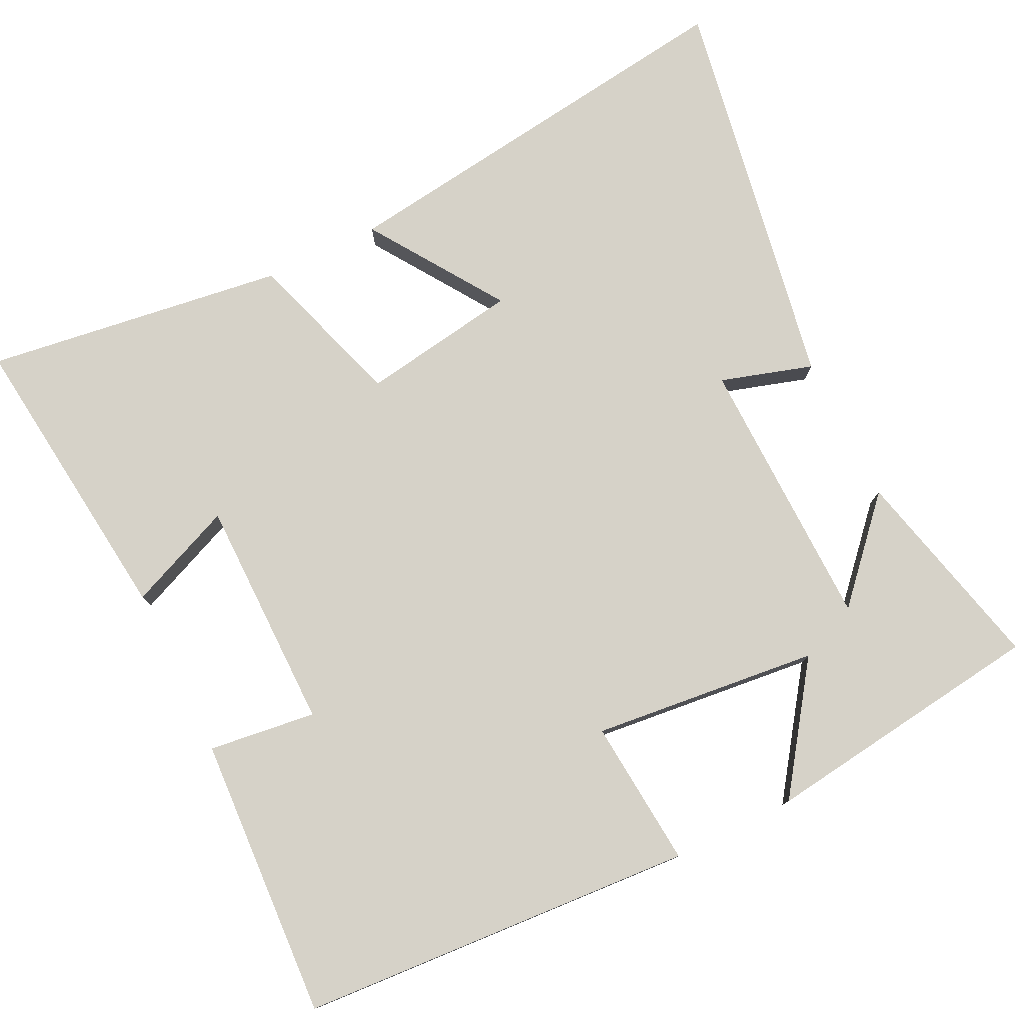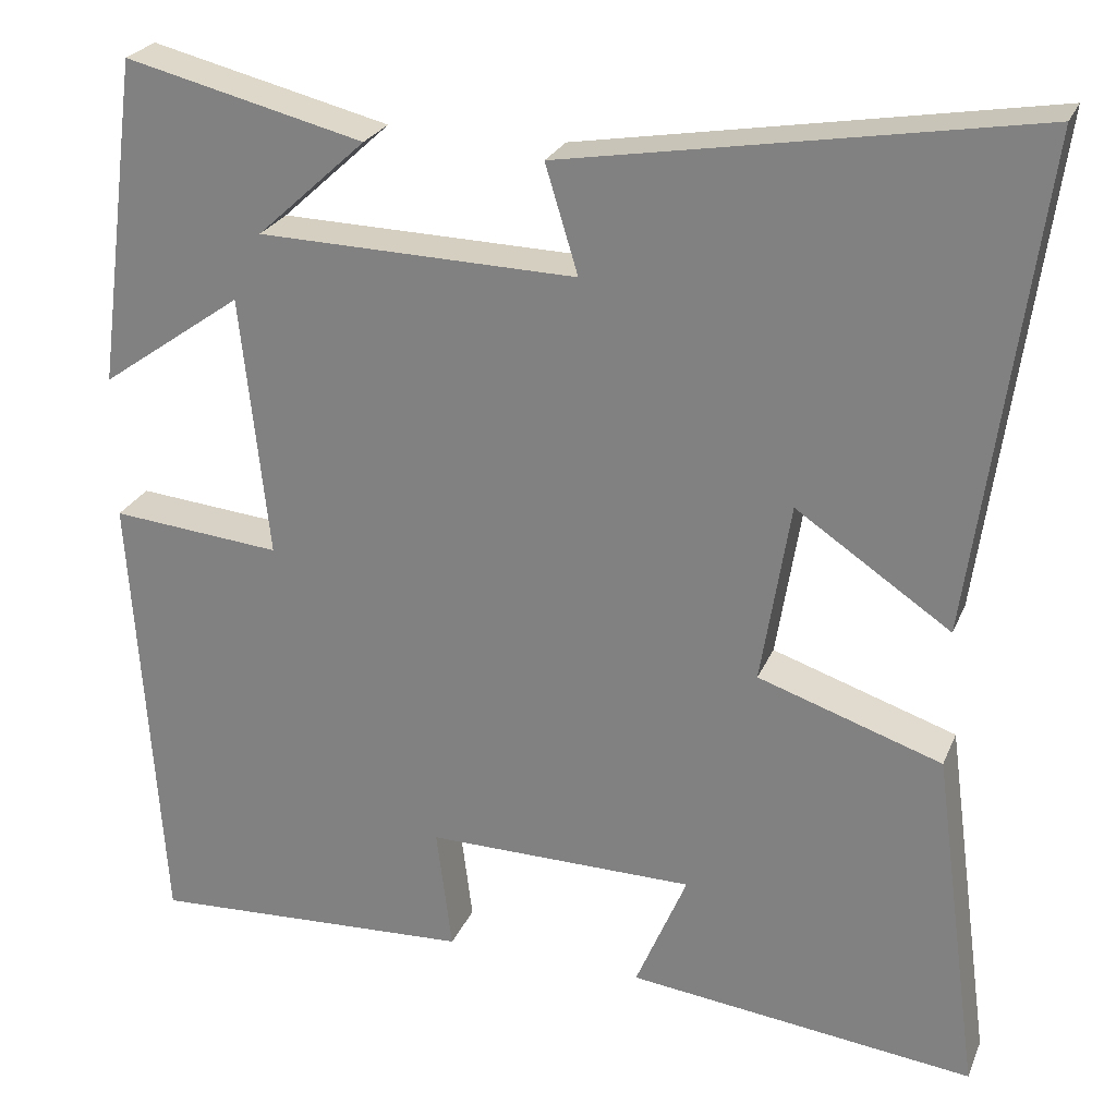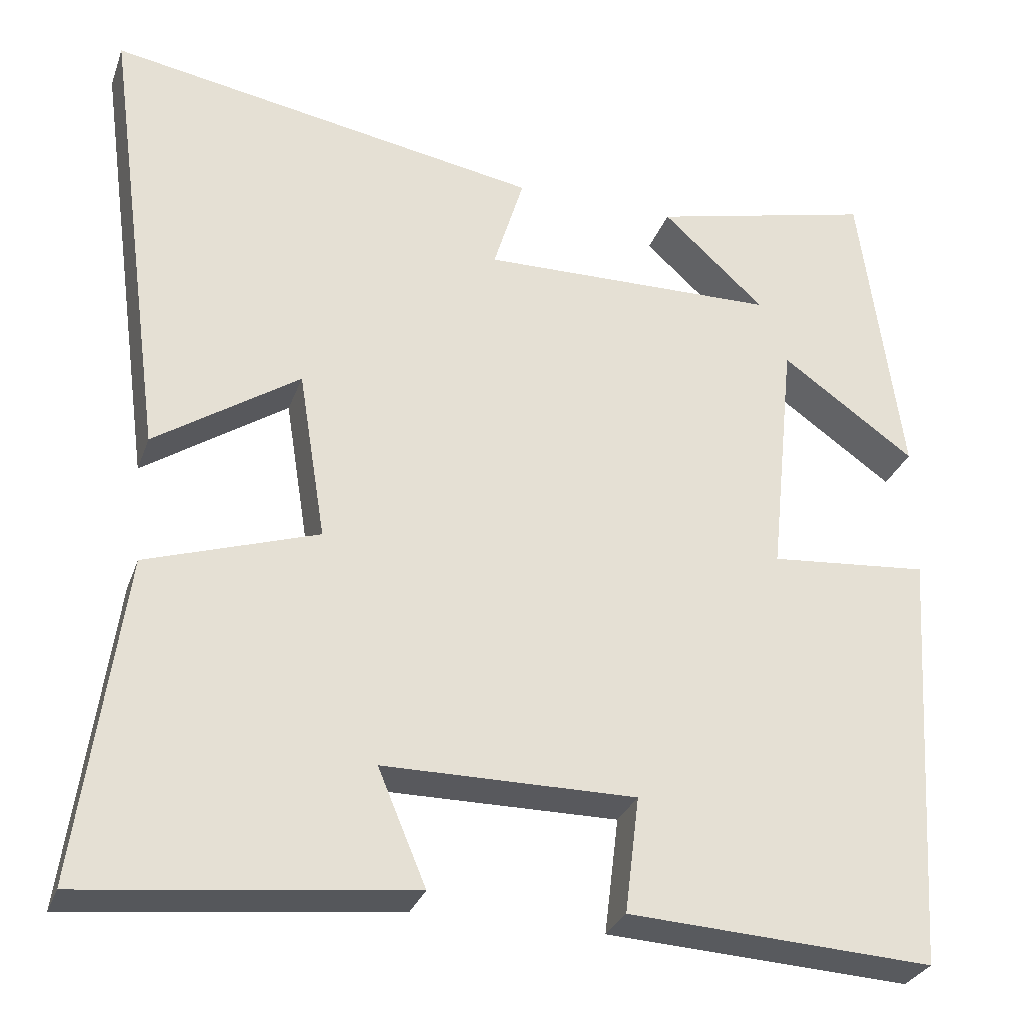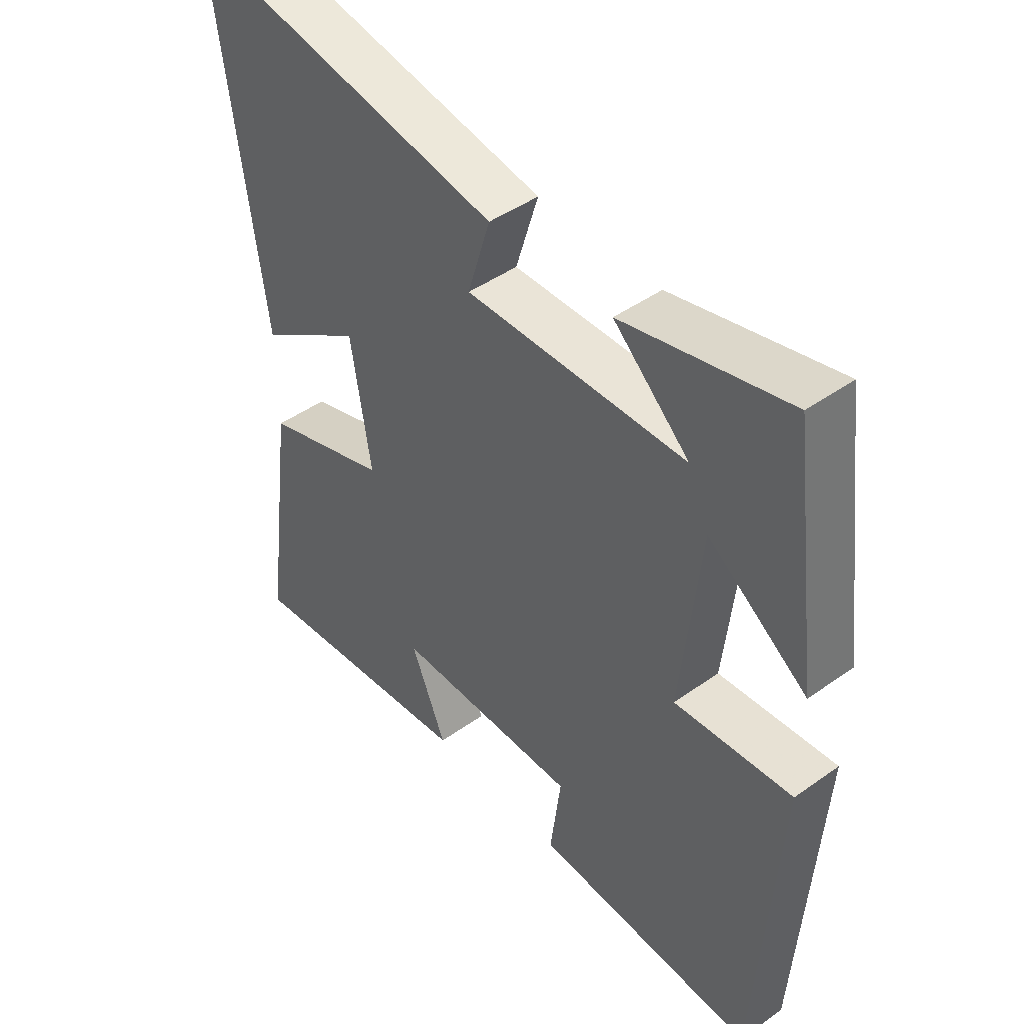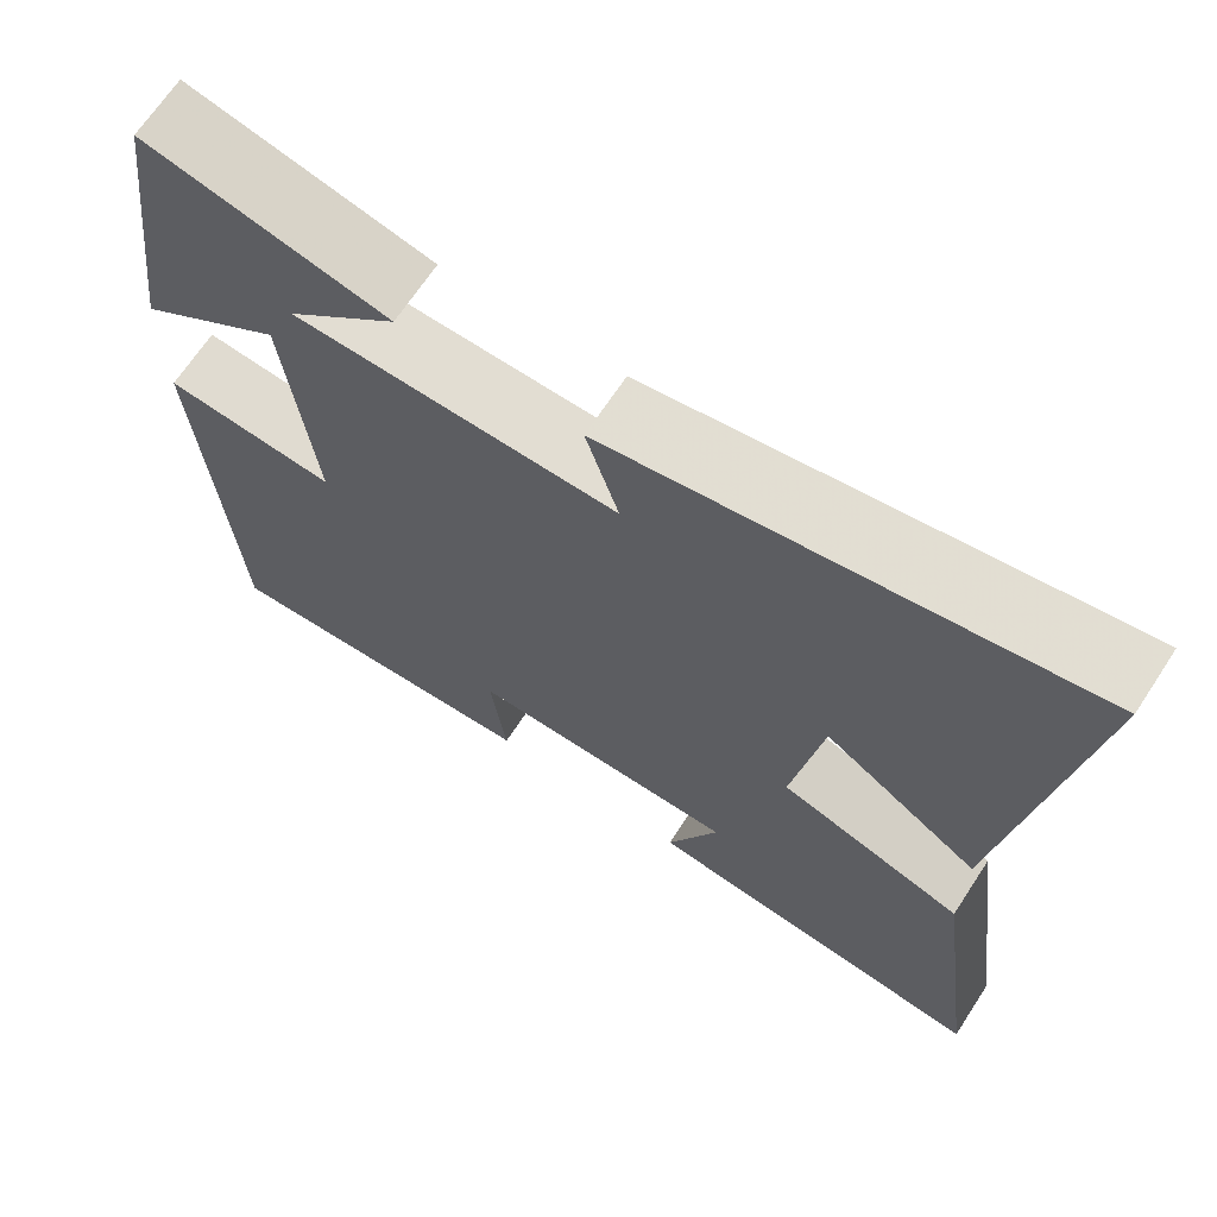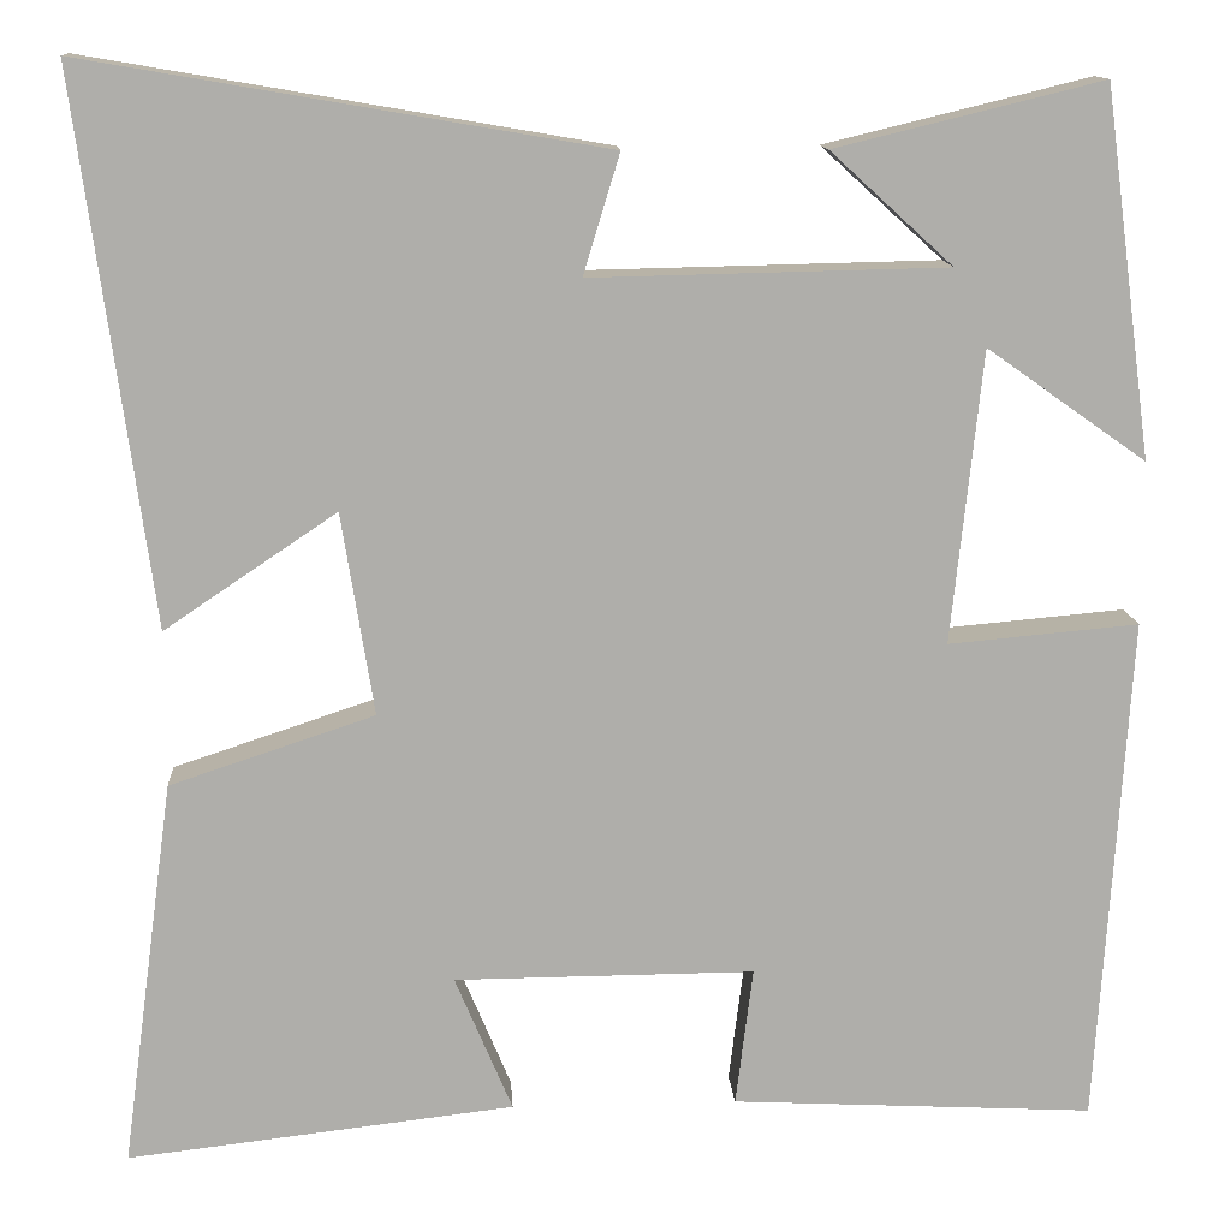
<metadata>
{"format":"obj","ext":"obj","renderer":"f3d","projection":"perspective","resolution":1024,"background":"white","views":[{"elev":78.2,"azim":-116.0,"up":"+Y"},{"elev":25.3,"azim":19.1,"up":"+Z"},{"elev":-29.9,"azim":162.1,"up":"+Z"},{"elev":45.4,"azim":-129.4,"up":"+Z"},{"elev":67.9,"azim":33.3,"up":"+Z"},{"elev":12.8,"azim":176.4,"up":"+Z"}]}
</metadata>
<code>
v 0.555 0.07 -0.547
v 0.15 0.07 -0.5
v 0.21 0.07 -0.357
v -0.104 0.07 -0.355
v -0.086 0.07 -0.5
v -0.466 0.07 -0.52
v -0.5 0.07 0.014
v -0.301 0.07 -0.004
v -0.333 0.07 0.302
v -0.5 0.07 0.184
v -0.449 0.07 0.568
v -0.17 0.07 0.5
v -0.298 0.07 0.383
v 0.074 0.07 0.375
v 0.036 0.07 0.5
v 0.578 0.07 0.593
v 0.5 0.07 0.021
v 0.32 0.07 0.142
v 0.286 0.07 -0.07
v 0.5 0.07 -0.141
v 0.555 0 -0.547
v 0.15 0 -0.5
v 0.21 0 -0.357
v -0.104 0 -0.355
v -0.086 0 -0.5
v -0.466 0 -0.52
v -0.5 0 0.014
v -0.301 0 -0.004
v -0.333 0 0.302
v -0.5 0 0.184
v -0.449 0 0.568
v -0.17 0 0.5
v -0.298 0 0.383
v 0.074 0 0.375
v 0.036 0 0.5
v 0.578 0 0.593
v 0.5 0 0.021
v 0.32 0 0.142
v 0.286 0 -0.07
v 0.5 0 -0.141
f 19 20 1
f 16 17 18
f 15 16 18
f 14 15 18
f 13 14 18 19
f 11 12 13
f 9 10 11 13
f 13 19 1
f 9 13 1
f 8 9 1
f 6 7 8
f 5 6 8
f 4 5 8
f 3 4 8
f 1 2 3
f 1 3 8
f 21 40 39
f 38 37 36
f 38 36 35
f 38 35 34
f 39 38 34 33
f 33 32 31
f 33 31 30 29
f 21 39 33
f 21 33 29
f 21 29 28
f 28 27 26
f 28 26 25
f 28 25 24
f 28 24 23
f 23 22 21
f 28 23 21
f 1 21 22 2
f 2 22 23 3
f 3 23 24 4
f 4 24 25 5
f 5 25 26 6
f 6 26 27 7
f 7 27 28 8
f 8 28 29 9
f 9 29 30 10
f 10 30 31 11
f 11 31 32 12
f 12 32 33 13
f 13 33 34 14
f 14 34 35 15
f 15 35 36 16
f 16 36 37 17
f 17 37 38 18
f 18 38 39 19
f 19 39 40 20
f 20 40 21 1

</code>
